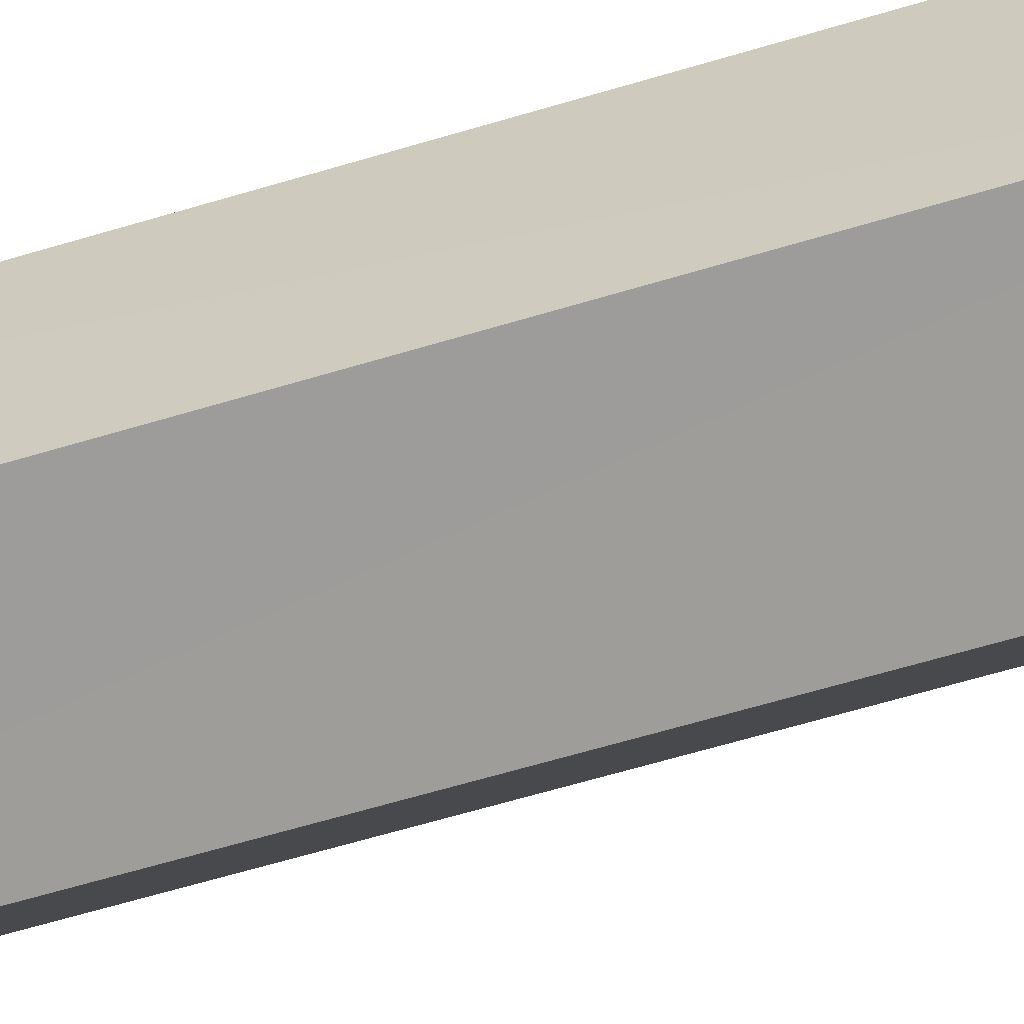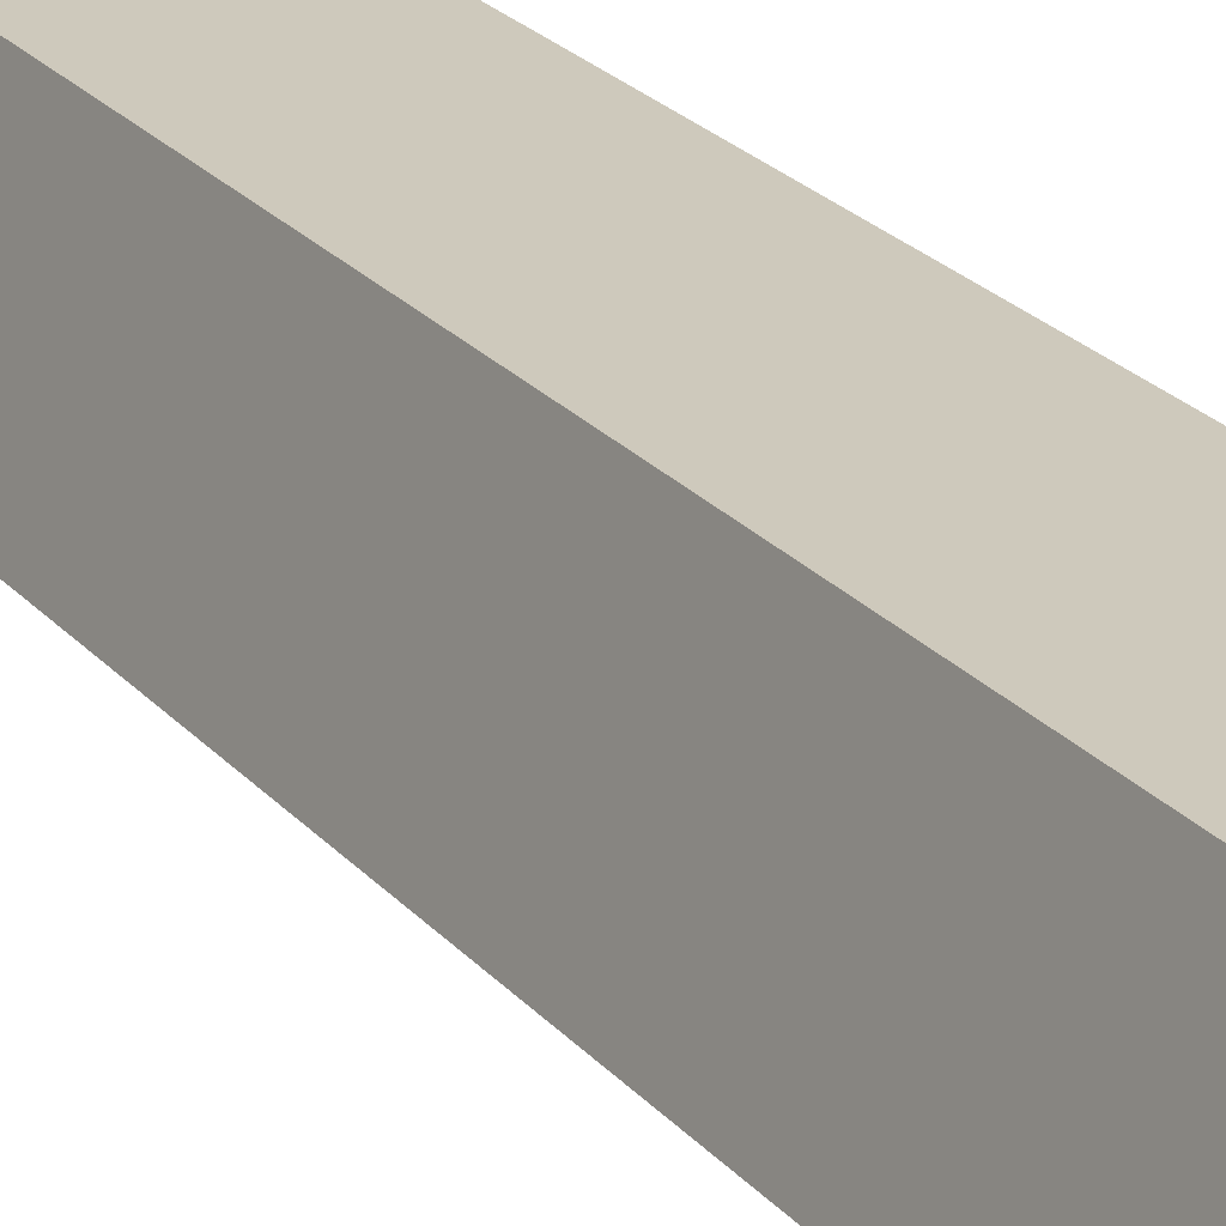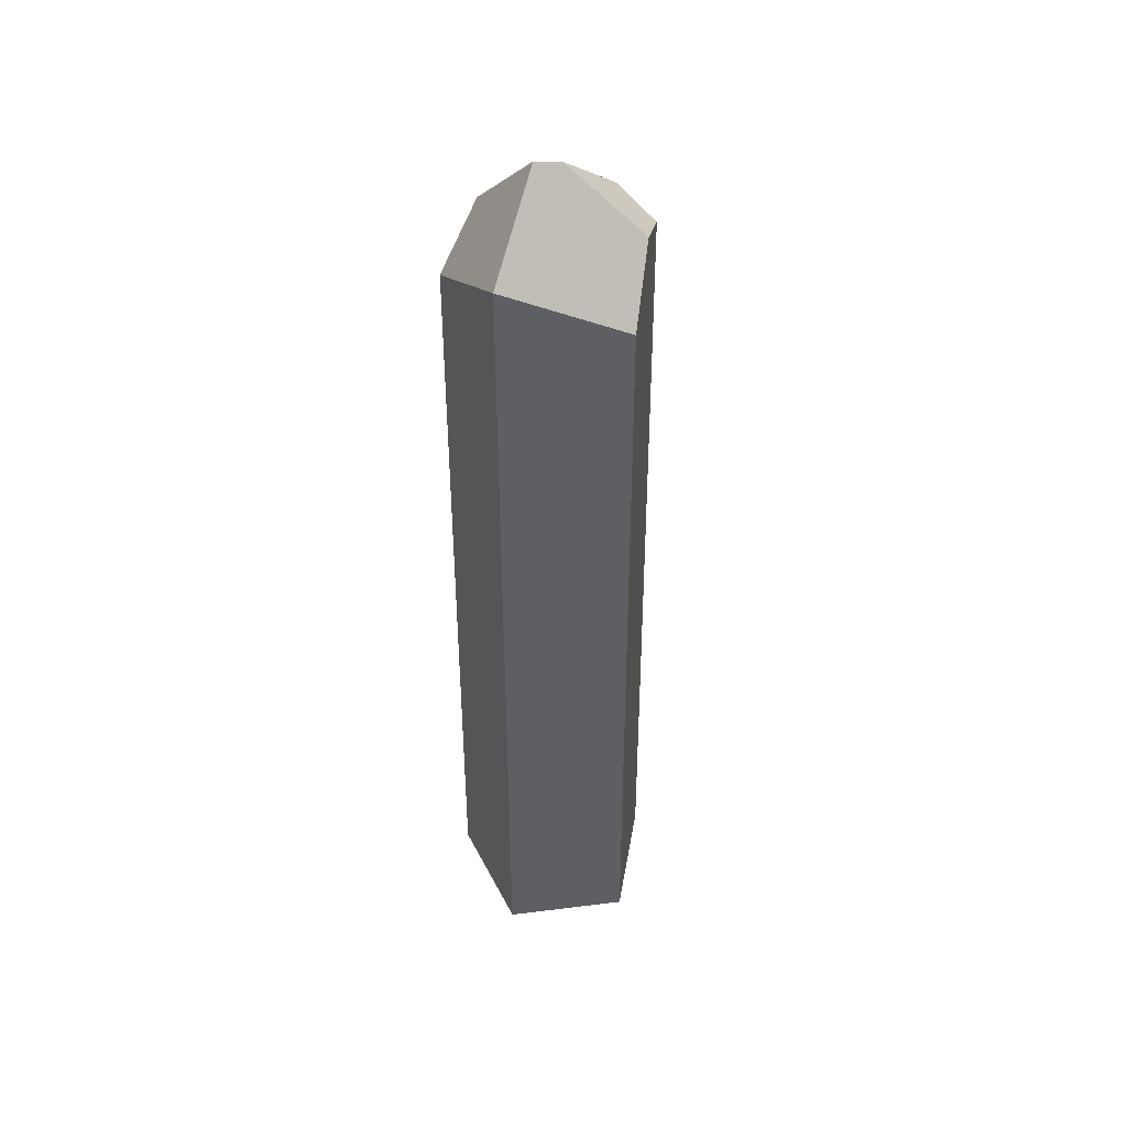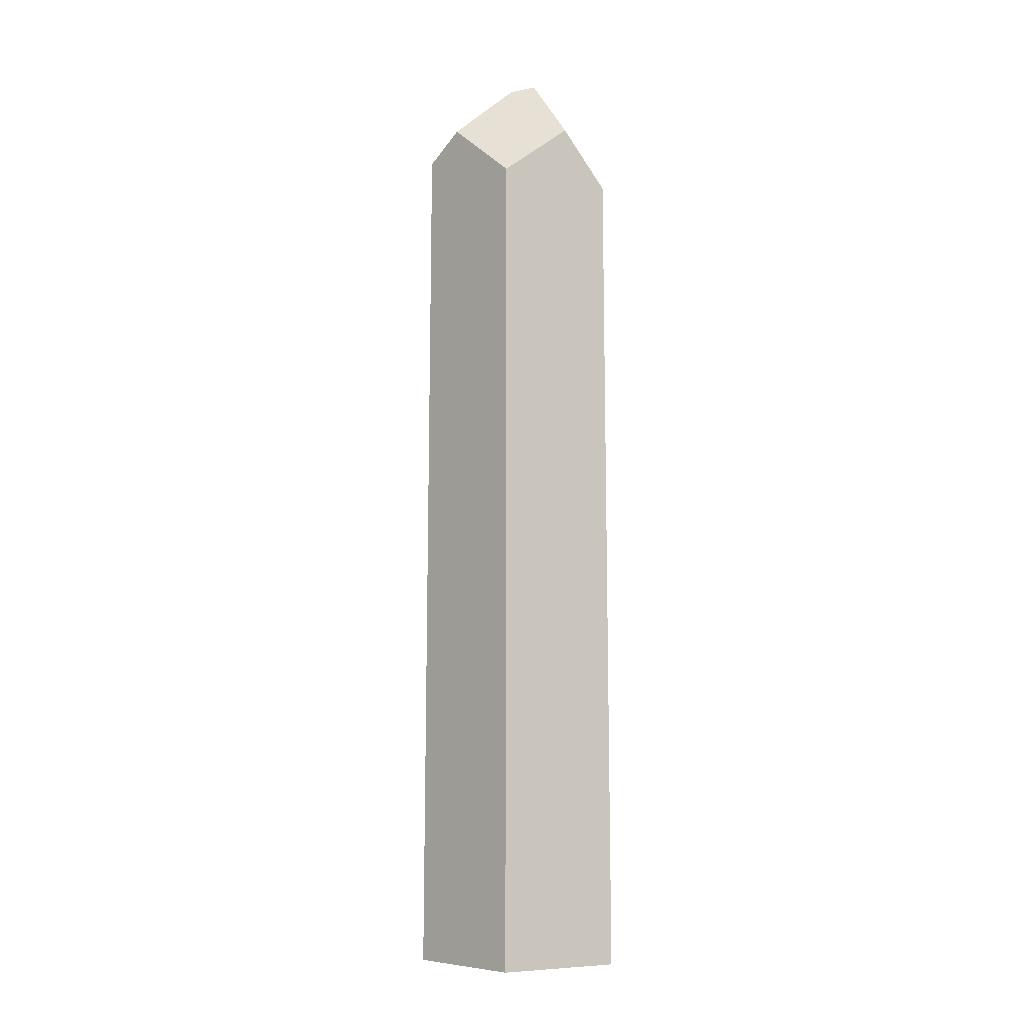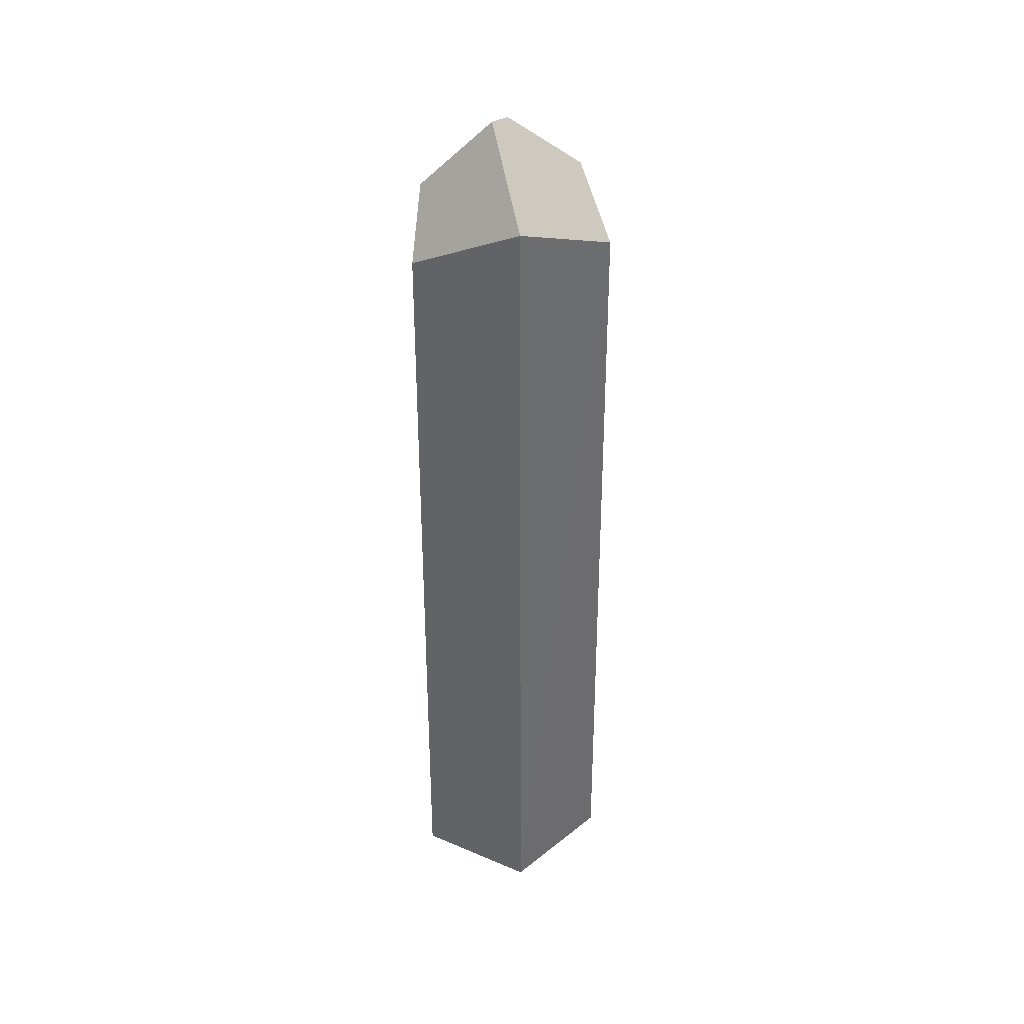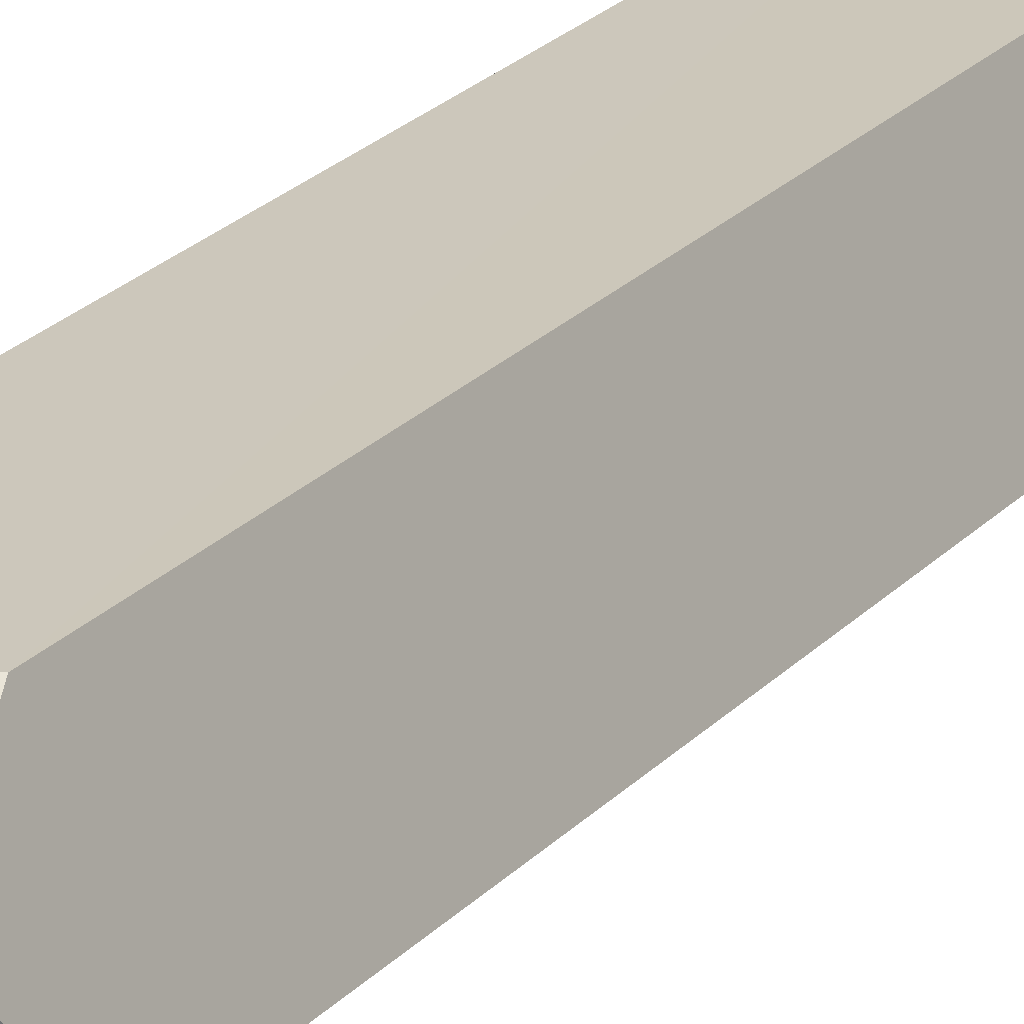
<metadata>
{"format":"obj","ext":"obj","renderer":"f3d","projection":"perspective","resolution":1024,"background":"white","views":[{"elev":-39.8,"azim":113.0,"up":"+Z"},{"elev":22.7,"azim":-28.9,"up":"+Z"},{"elev":46.4,"azim":63.9,"up":"+Y"},{"elev":-6.0,"azim":-98.9,"up":"+Y"},{"elev":39.8,"azim":27.7,"up":"+Y"},{"elev":21.3,"azim":-151.3,"up":"+Z"}]}
</metadata>
<code>
g Crystal_s_02
v -0 0 -0.1288
v -0.1225 0 -0.0398
v -0.07571 0 0.1042
v 0.07571 0 0.1042
v 0.1225 0 -0.0398
v 0.1164 1.022 -0.03782
v 0 1.06 -0.1224
v 0.05376 1.089 -0.08334
v -0.1164 1.022 -0.03782
v -0.006623 1.164 -0.01436
v -0.04004 1.094 -0.09331
v -0.07194 1.015 0.09902
v 0.06868 1.09 0.09902
v -0.01031 1.172 0.01651
v -0.0895 1.086 0.04499
f 12 4 13
f 9 1 2
f 4 6 13
f 7 8 6
f 14 10 15
f 6 1 7
f 9 11 7
f 8 11 10
f 13 15 12
f 10 14 13
f 11 15 10
f 12 15 9
f 13 8 10
f 12 2 3
f 12 3 4
f 9 7 1
f 4 5 6
f 6 5 1
f 8 7 11
f 13 14 15
f 11 9 15
f 13 6 8
f 12 9 2

</code>
